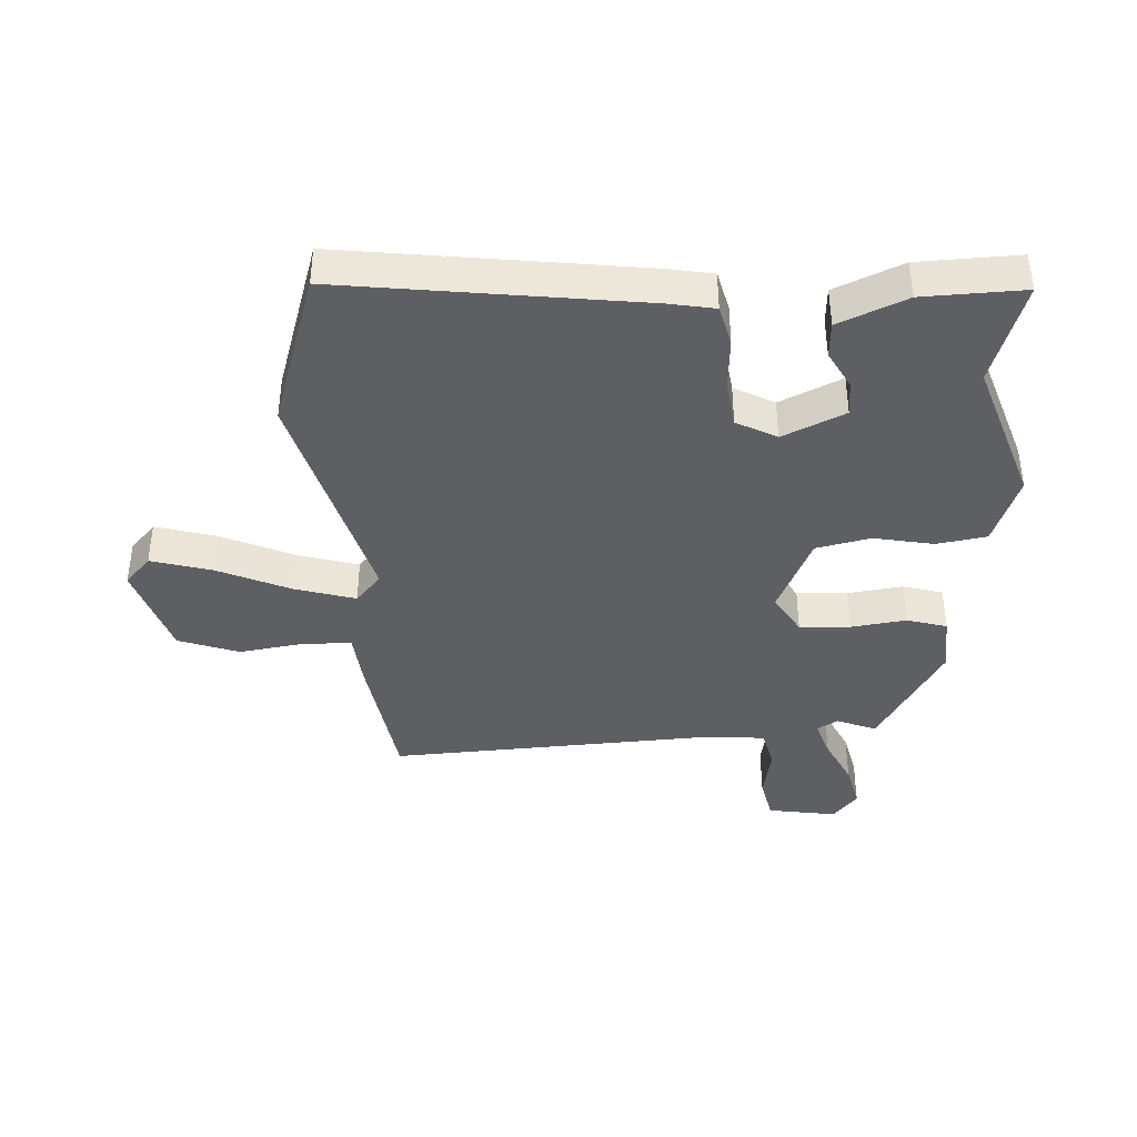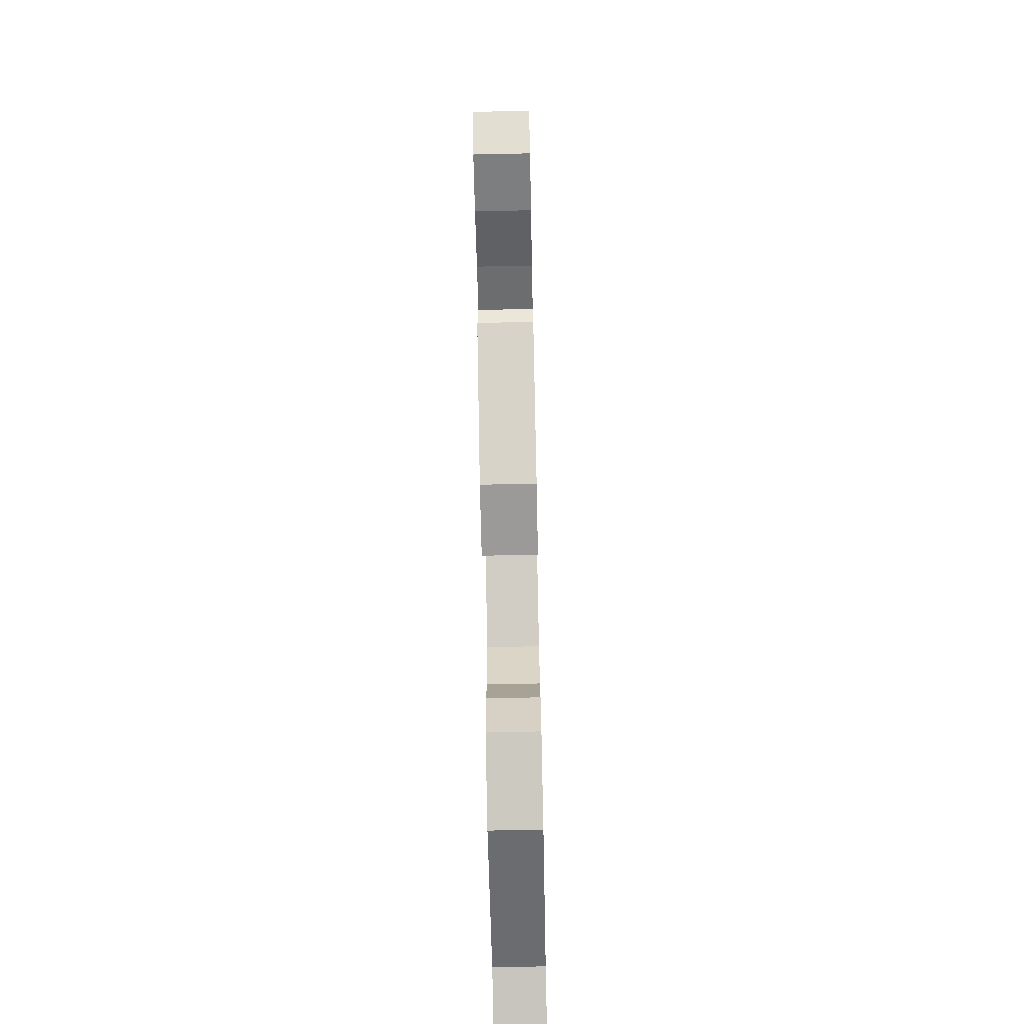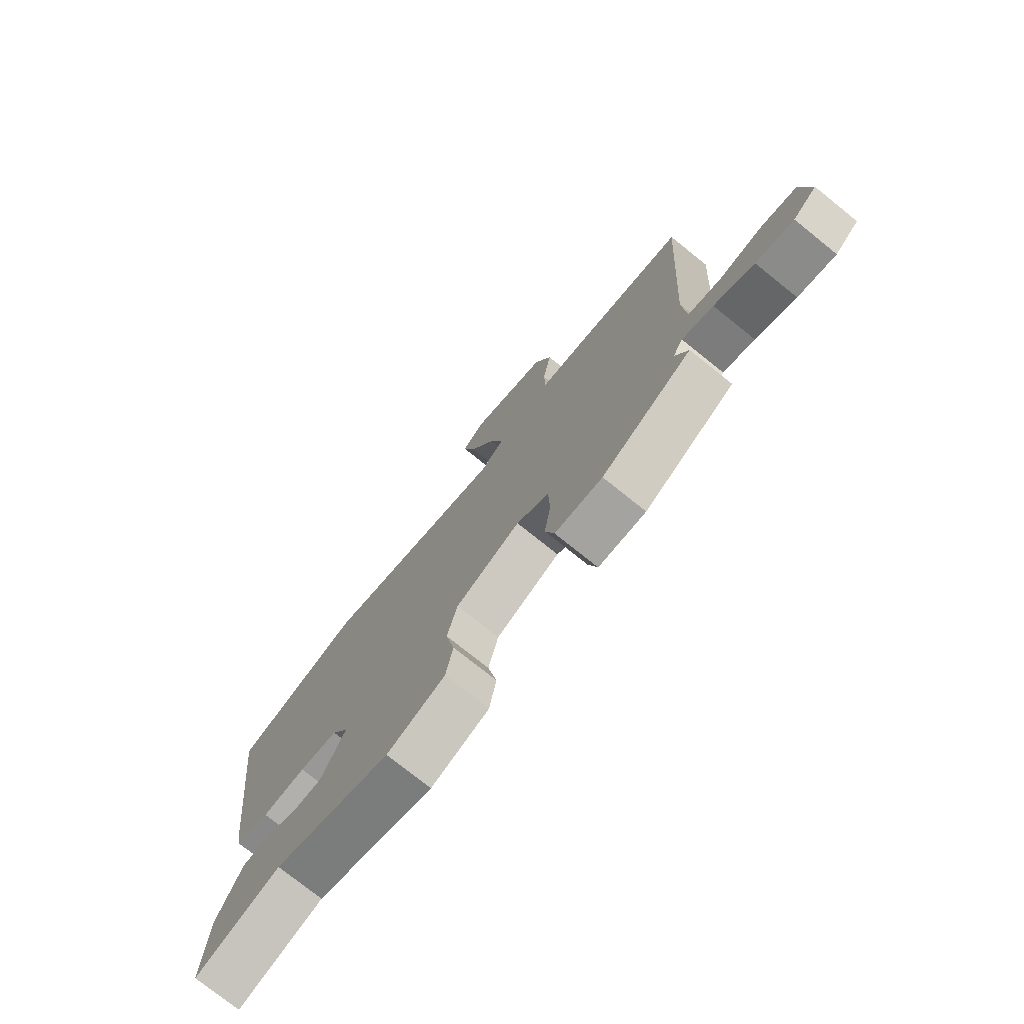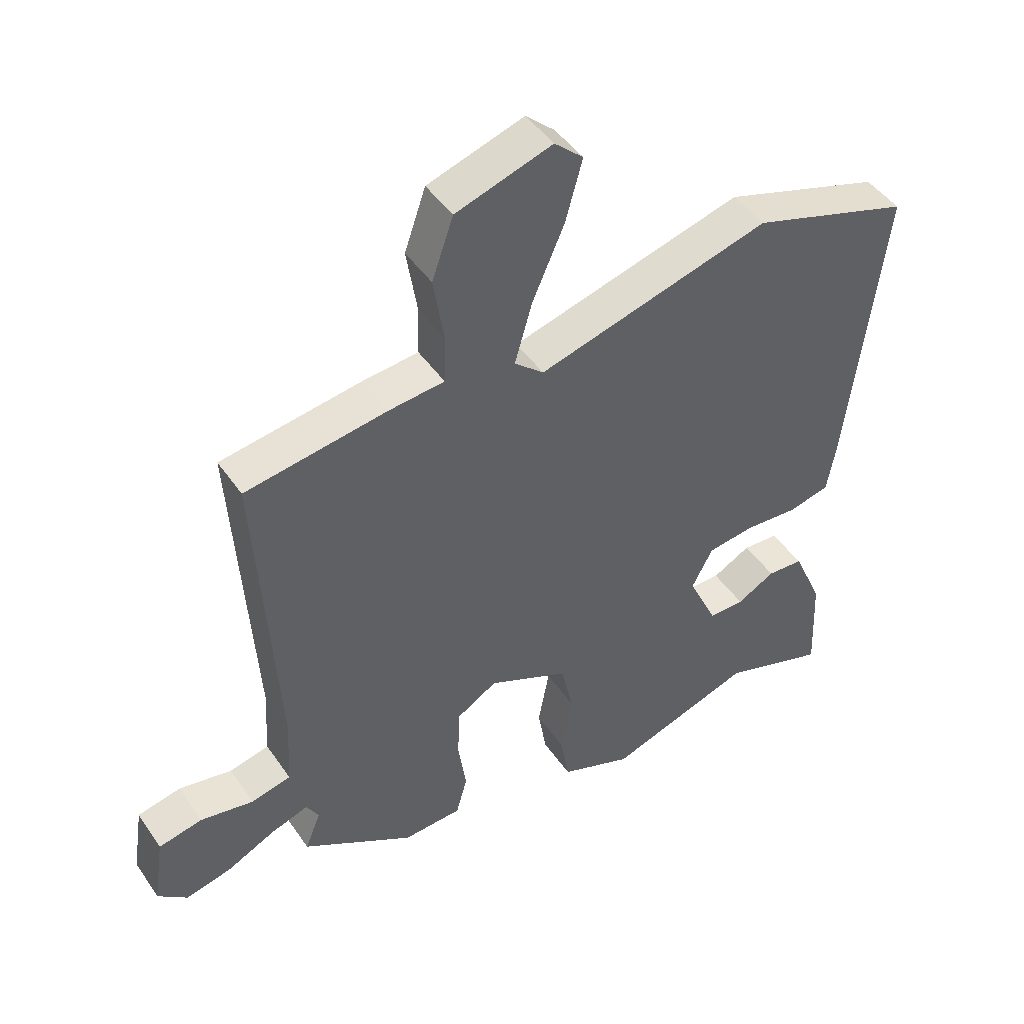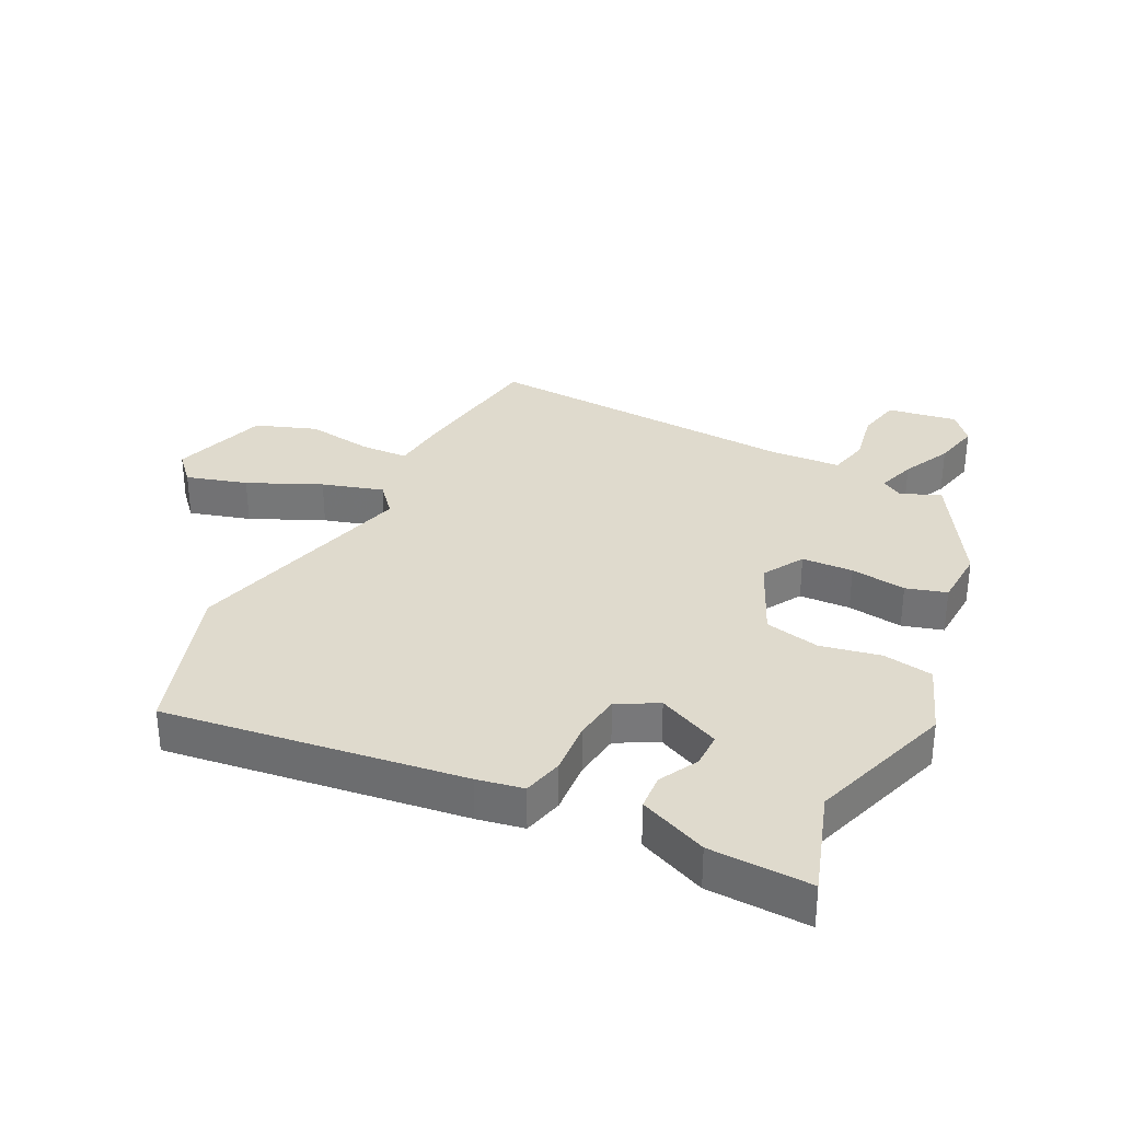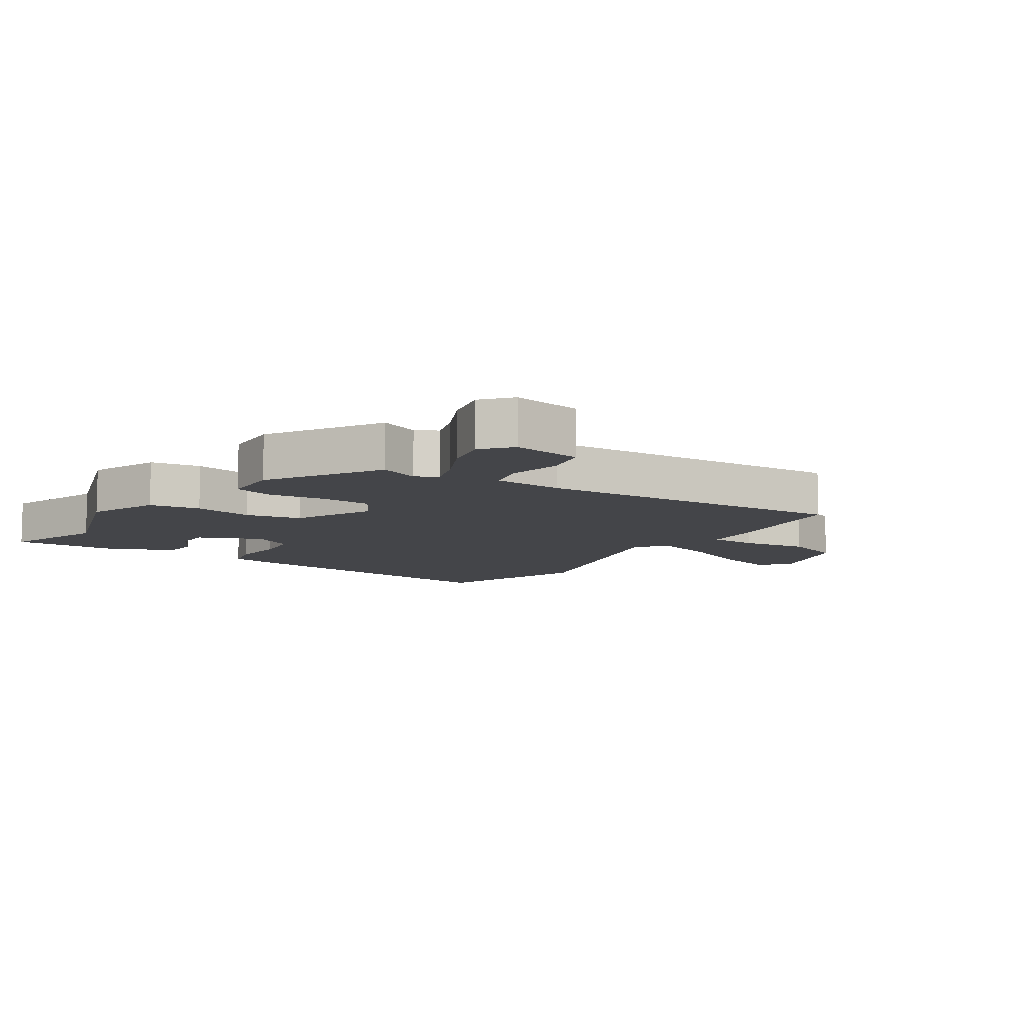
<metadata>
{"format":"obj","ext":"obj","renderer":"f3d","projection":"perspective","resolution":1024,"background":"white","views":[{"elev":-40.0,"azim":92.5,"up":"+Y"},{"elev":-72.9,"azim":-88.8,"up":"+Z"},{"elev":-76.0,"azim":-128.7,"up":"+Z"},{"elev":45.7,"azim":-32.3,"up":"+Z"},{"elev":32.7,"azim":115.8,"up":"+Y"},{"elev":-9.0,"azim":-124.5,"up":"+Y"}]}
</metadata>
<code>
v 0.516 0.07 -0.505
v 0.349 0.07 -0.452
v 0.117 0.07 -0.533
v 0.002 0.07 -0.491
v -0.012 0.07 -0.41
v 0.006 0.07 -0.314
v -0.014 0.07 -0.226
v -0.143 0.07 -0.169
v -0.208 0.07 -0.209
v -0.211 0.07 -0.291
v -0.198 0.07 -0.38
v -0.216 0.07 -0.445
v -0.31 0.07 -0.451
v -0.49 0.07 -0.346
v -0.465 0.07 -0.282
v -0.485 0.07 -0.248
v -0.546 0.07 -0.269
v -0.624 0.07 -0.308
v -0.698 0.07 -0.326
v -0.745 0.07 -0.287
v -0.728 0.07 -0.175
v -0.658 0.07 -0.159
v -0.572 0.07 -0.174
v -0.508 0.07 -0.158
v -0.502 0.07 -0.045
v -0.534 0.07 0.465
v -0.308 0.07 0.502
v -0.218 0.07 0.512
v -0.216 0.07 0.589
v -0.233 0.07 0.695
v -0.199 0.07 0.793
v -0.045 0.07 0.844
v 0.001 0.07 0.803
v -0.026 0.07 0.705
v -0.077 0.07 0.588
v -0.105 0.07 0.49
v -0.058 0.07 0.45
v 0.315 0.07 0.557
v 0.57 0.07 0.478
v 0.512 0.07 -0.002
v 0.499 0.07 -0.077
v 0.434 0.07 -0.094
v 0.348 0.07 -0.089
v 0.272 0.07 -0.1
v 0.238 0.07 -0.165
v 0.285 0.07 -0.265
v 0.342 0.07 -0.264
v 0.403 0.07 -0.23
v 0.461 0.07 -0.233
v 0.509 0.07 -0.342
v 0.516 0 -0.505
v 0.349 0 -0.452
v 0.117 0 -0.533
v 0.002 0 -0.491
v -0.012 0 -0.41
v 0.006 0 -0.314
v -0.014 0 -0.226
v -0.143 0 -0.169
v -0.208 0 -0.209
v -0.211 0 -0.291
v -0.198 0 -0.38
v -0.216 0 -0.445
v -0.31 0 -0.451
v -0.49 0 -0.346
v -0.465 0 -0.282
v -0.485 0 -0.248
v -0.546 0 -0.269
v -0.624 0 -0.308
v -0.698 0 -0.326
v -0.745 0 -0.287
v -0.728 0 -0.175
v -0.658 0 -0.159
v -0.572 0 -0.174
v -0.508 0 -0.158
v -0.502 0 -0.045
v -0.534 0 0.465
v -0.308 0 0.502
v -0.218 0 0.512
v -0.216 0 0.589
v -0.233 0 0.695
v -0.199 0 0.793
v -0.045 0 0.844
v 0.001 0 0.803
v -0.026 0 0.705
v -0.077 0 0.588
v -0.105 0 0.49
v -0.058 0 0.45
v 0.315 0 0.557
v 0.57 0 0.478
v 0.512 0 -0.002
v 0.499 0 -0.077
v 0.434 0 -0.094
v 0.348 0 -0.089
v 0.272 0 -0.1
v 0.238 0 -0.165
v 0.285 0 -0.265
v 0.342 0 -0.264
v 0.403 0 -0.23
v 0.461 0 -0.233
v 0.509 0 -0.342
f 47 48 49 50
f 46 47 50 1
f 40 41 42 43
f 40 43 44
f 37 38 39 40
f 37 40 44
f 36 37 44 45
f 32 33 34 35
f 32 35 36
f 29 30 31 32
f 28 29 32 36
f 25 26 27 28
f 24 25 28 36
f 20 21 22 23
f 20 23 24
f 17 18 19 20
f 16 17 20 24
f 15 16 24 36
f 10 11 12 13
f 9 10 13 14
f 8 9 14 15
f 3 4 5 6
f 2 3 6 7
f 46 1 2 7
f 45 46 7 8
f 36 45 8
f 8 15 36
f 100 99 98 97
f 51 100 97 96
f 93 92 91 90
f 94 93 90
f 90 89 88 87
f 94 90 87
f 95 94 87 86
f 85 84 83 82
f 86 85 82
f 82 81 80 79
f 86 82 79 78
f 78 77 76 75
f 86 78 75 74
f 73 72 71 70
f 74 73 70
f 70 69 68 67
f 74 70 67 66
f 86 74 66 65
f 63 62 61 60
f 64 63 60 59
f 65 64 59 58
f 56 55 54 53
f 57 56 53 52
f 57 52 51 96
f 58 57 96 95
f 58 95 86
f 86 65 58
f 1 51 52 2
f 2 52 53 3
f 3 53 54 4
f 4 54 55 5
f 5 55 56 6
f 6 56 57 7
f 7 57 58 8
f 8 58 59 9
f 9 59 60 10
f 10 60 61 11
f 11 61 62 12
f 12 62 63 13
f 13 63 64 14
f 14 64 65 15
f 15 65 66 16
f 16 66 67 17
f 17 67 68 18
f 18 68 69 19
f 19 69 70 20
f 20 70 71 21
f 21 71 72 22
f 22 72 73 23
f 23 73 74 24
f 24 74 75 25
f 25 75 76 26
f 26 76 77 27
f 27 77 78 28
f 28 78 79 29
f 29 79 80 30
f 30 80 81 31
f 31 81 82 32
f 32 82 83 33
f 33 83 84 34
f 34 84 85 35
f 35 85 86 36
f 36 86 87 37
f 37 87 88 38
f 38 88 89 39
f 39 89 90 40
f 40 90 91 41
f 41 91 92 42
f 42 92 93 43
f 43 93 94 44
f 44 94 95 45
f 45 95 96 46
f 46 96 97 47
f 47 97 98 48
f 48 98 99 49
f 49 99 100 50
f 50 100 51 1

</code>
